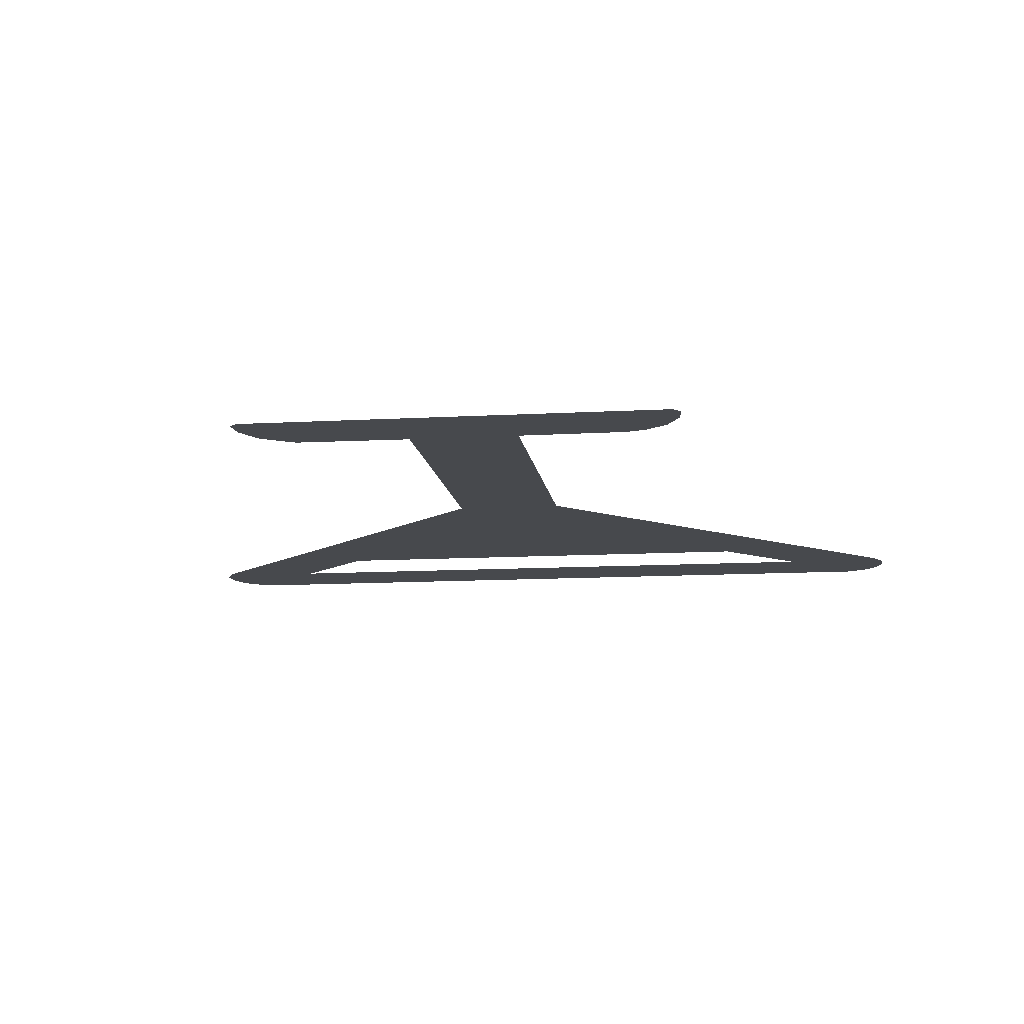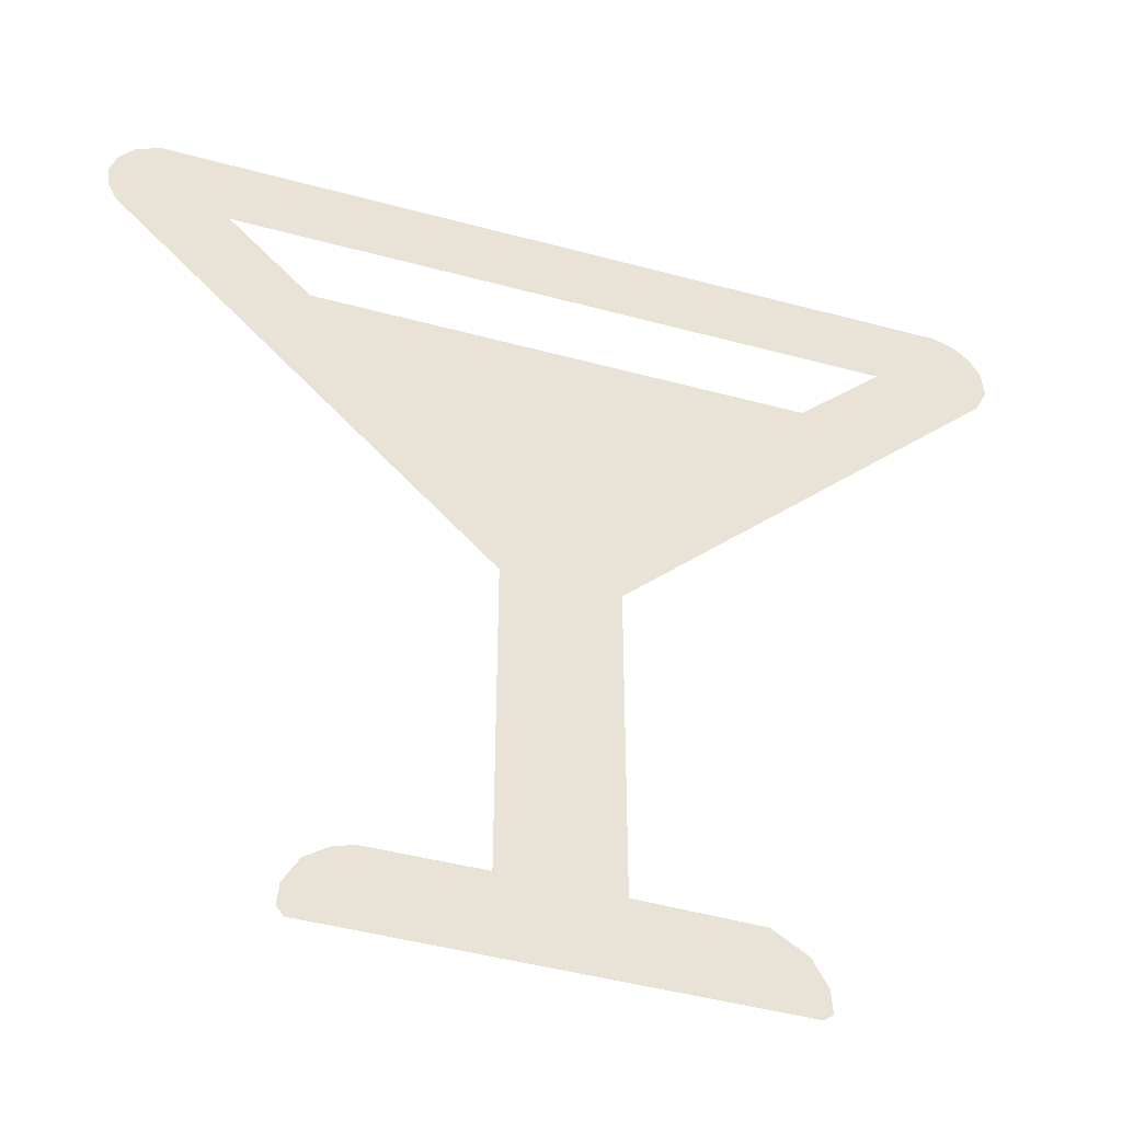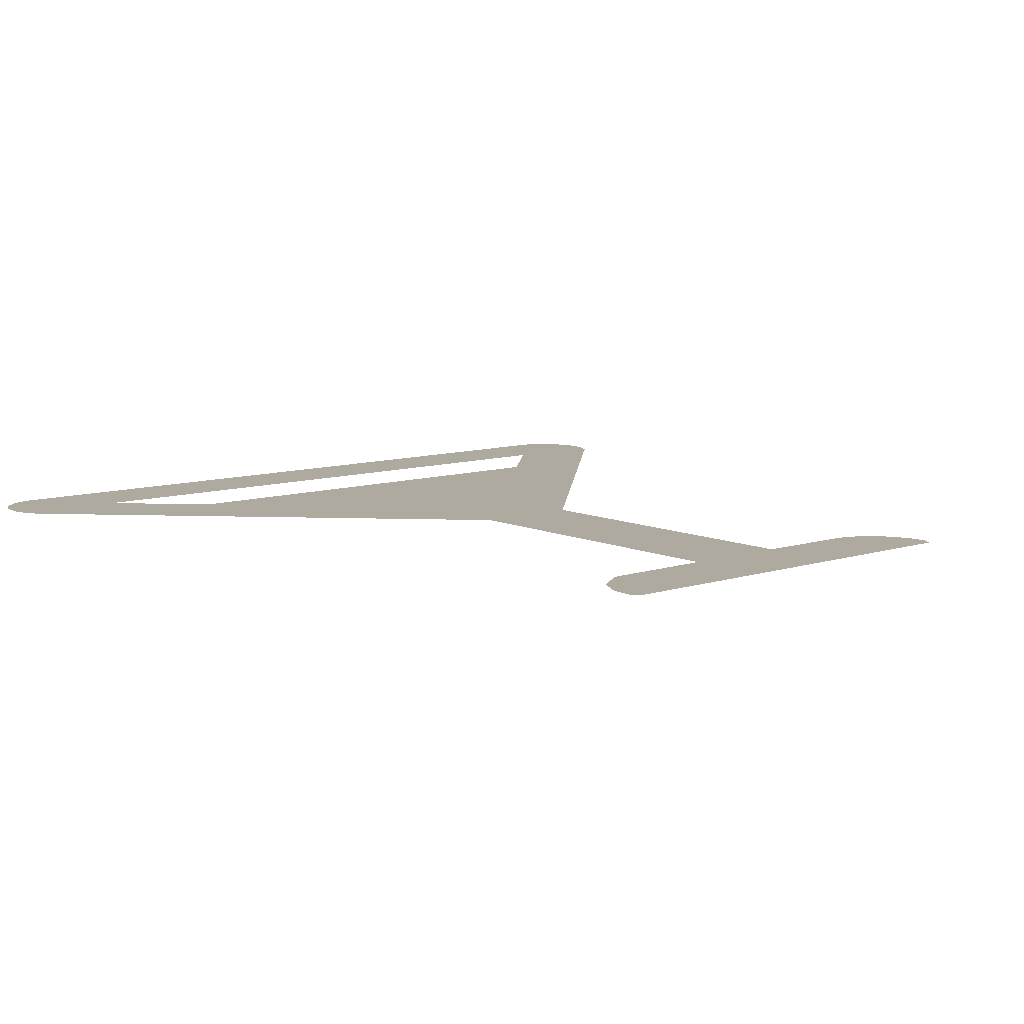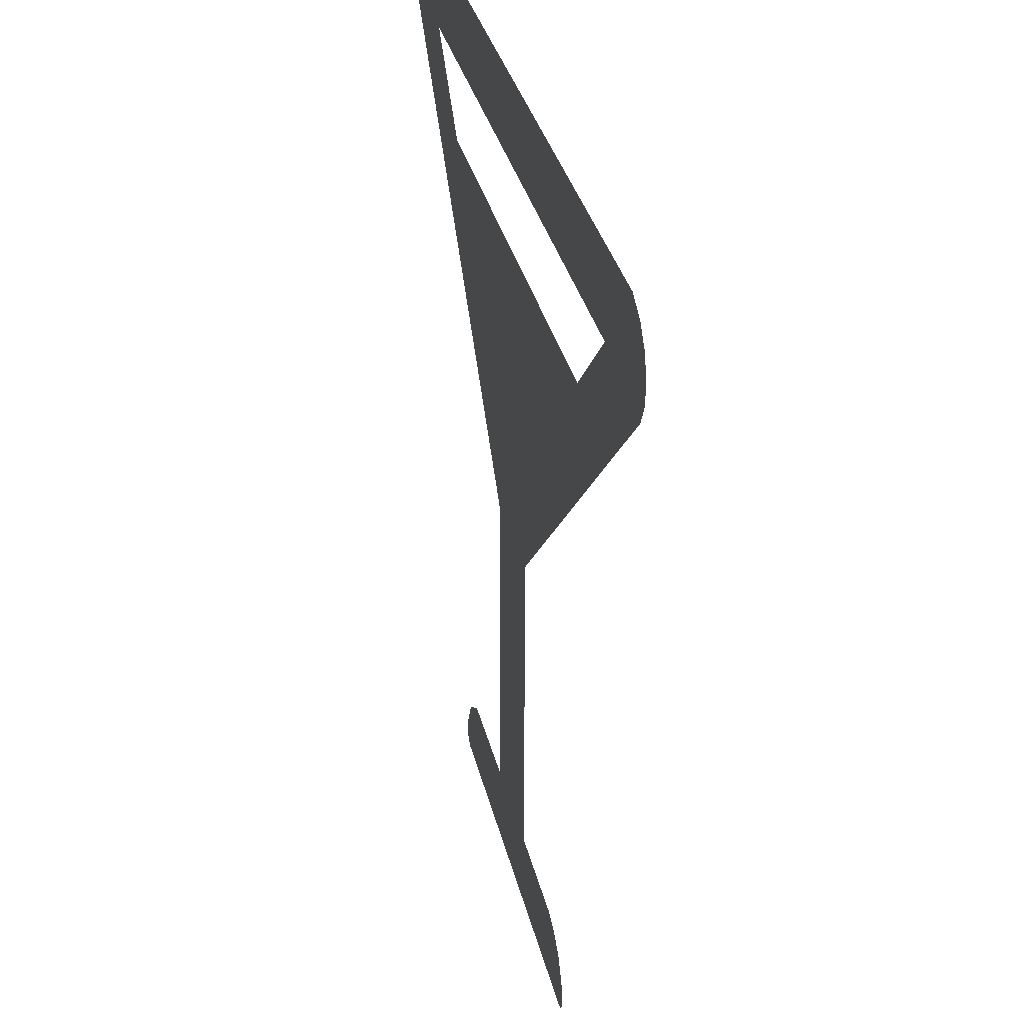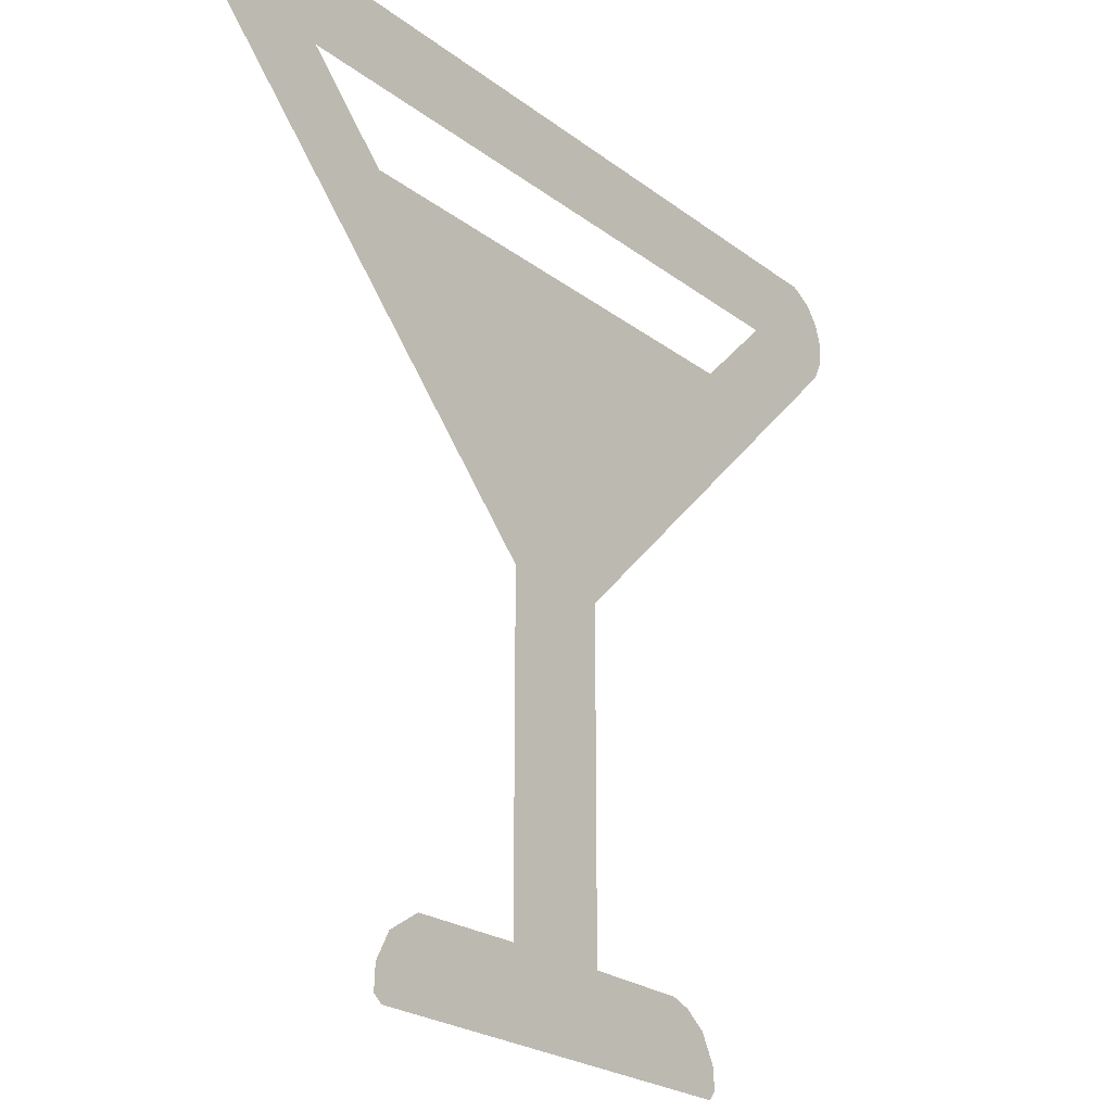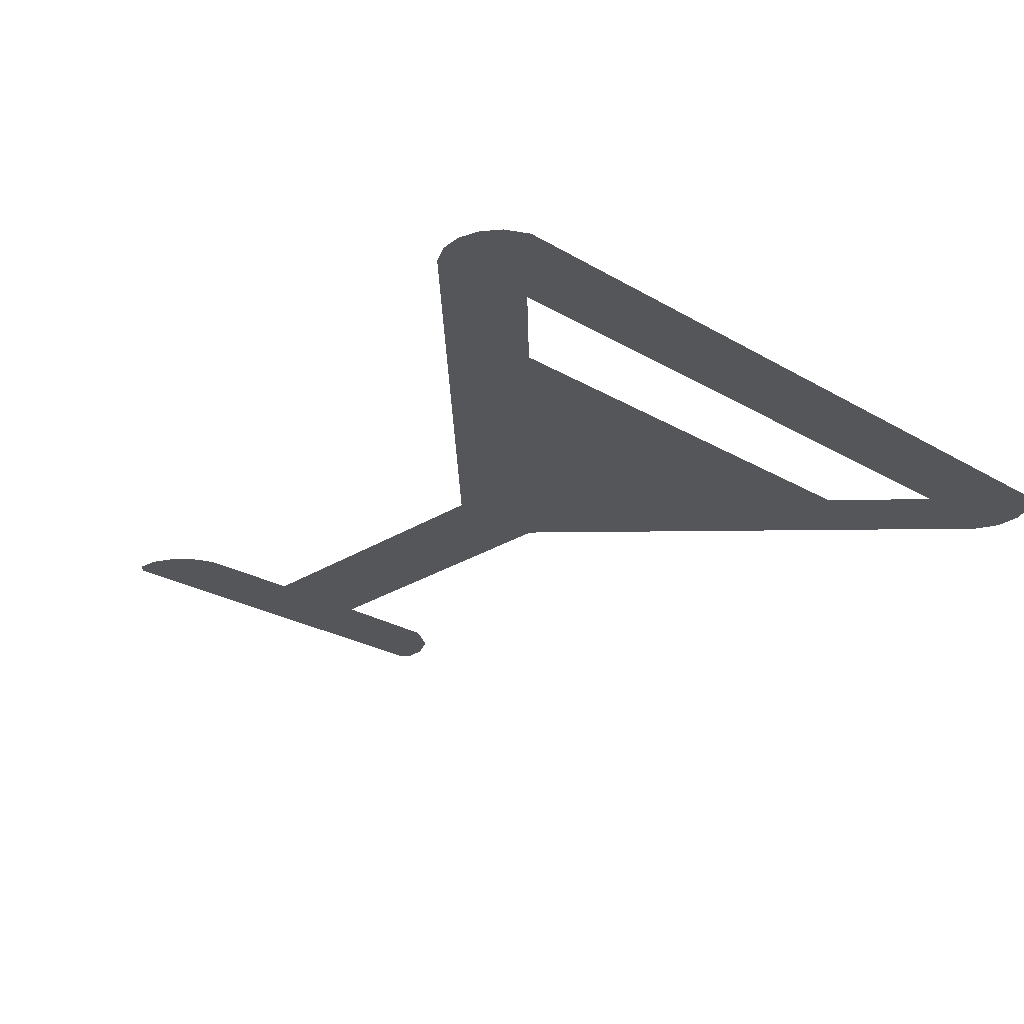
<metadata>
{"format":"obj","ext":"obj","renderer":"f3d","projection":"perspective","resolution":1024,"background":"white","views":[{"elev":-12.1,"azim":7.7,"up":"+Z"},{"elev":-45.8,"azim":162.7,"up":"+Y"},{"elev":9.5,"azim":-40.2,"up":"+Z"},{"elev":32.8,"azim":77.3,"up":"+Y"},{"elev":-23.6,"azim":-51.4,"up":"+Y"},{"elev":-25.2,"azim":136.2,"up":"+Z"}]}
</metadata>
<code>
v 1.43 1.25 0
v 1.435 1.323 0
v 1.414 1.392 0
v 1.369 1.449 0
v 1.294 1.489 0
v -1.294 1.491 0
v -1.357 1.47 0
v -1.412 1.422 0
v -1.446 1.358 0
v -1.453 1.267 0
v -1.415 1.185 0
v -0.1897 -0.04031 0
v -0.1897 -1.126 0
v -0.5702 -1.132 0
v -0.6772 -1.201 0
v -0.7249 -1.292 0
v -0.7287 -1.372 0
v -0.6993 -1.396 0
v 0.6896 -1.394 0
v 0.7126 -1.364 0
v 0.7067 -1.292 0
v 0.659 -1.201 0
v 0.5888 -1.149 0
v 0.5244 -1.128 0
v 0.1715 -1.126 0
v 0.1715 -0.04031 0
v 1.397 1.185 0
v 1.051 1.222 0
v 0.7799 0.9509 0
v -0.798 0.9509 0
v -1.069 1.222 0
f 6 8 9
f 9 10 11
f 6 9 11
f 28 27 5
f 27 3 4
f 26 29 30
f 6 31 28
f 27 4 5
f 31 6 11
f 5 6 28
f 27 2 3
f 1 2 27
f 11 30 31
f 29 27 28
f 12 30 11
f 29 26 27
f 12 26 30
f 13 26 12
f 13 25 26
f 15 18 14
f 18 25 13
f 16 18 15
f 18 13 14
f 6 7 8
f 19 21 22
f 19 23 24
f 17 18 16
f 19 22 23
f 25 19 24
f 19 25 18
f 19 20 21

</code>
